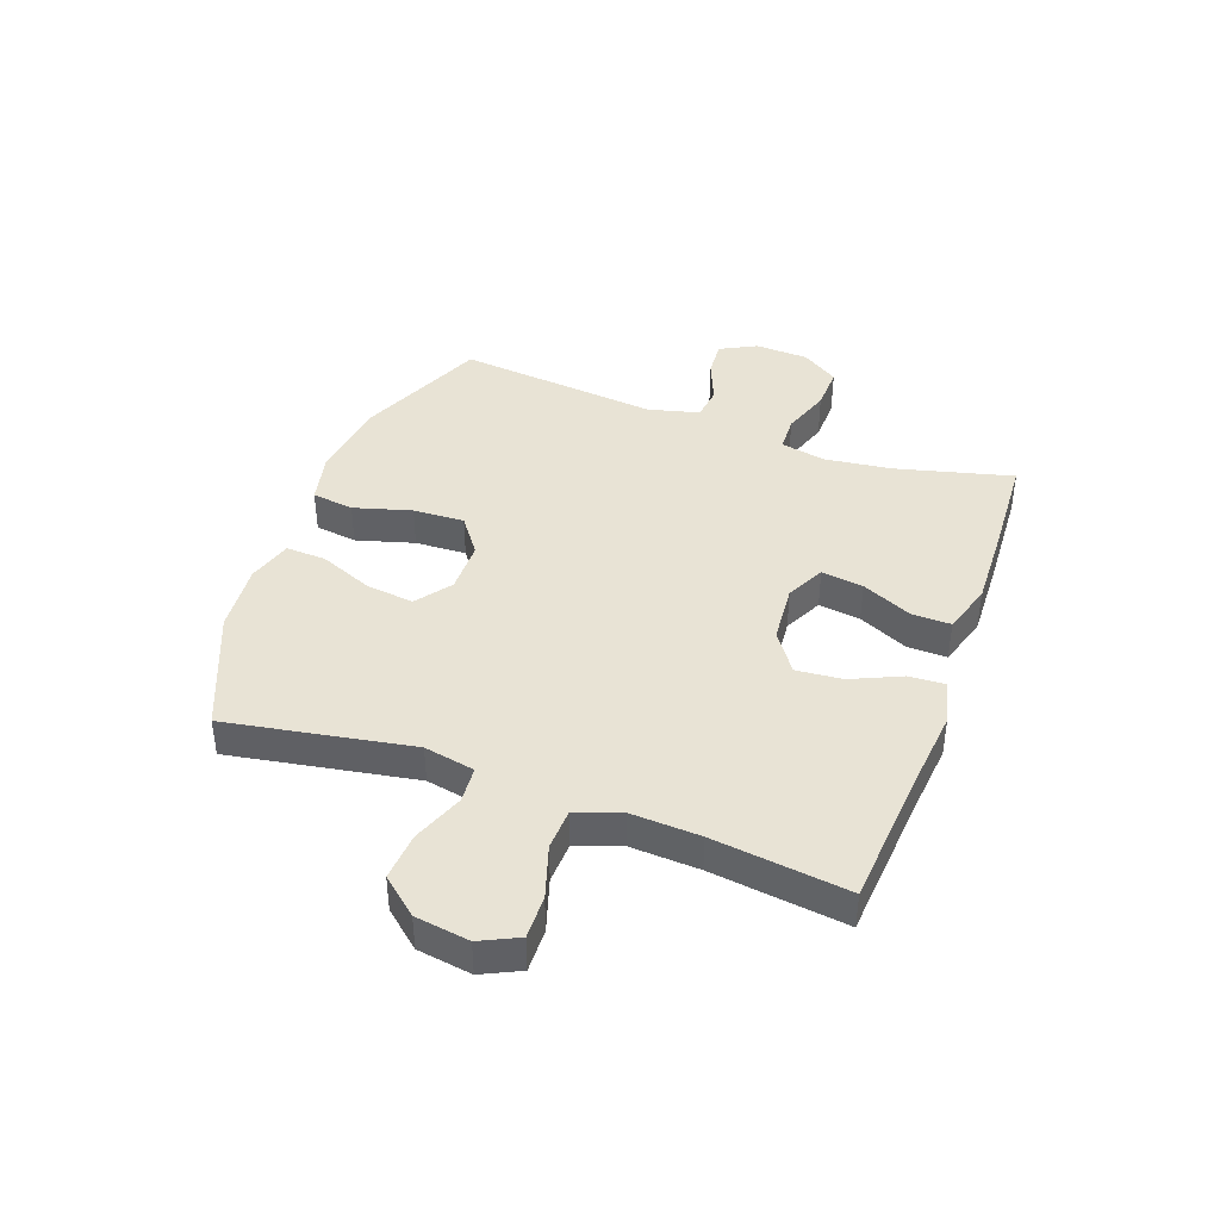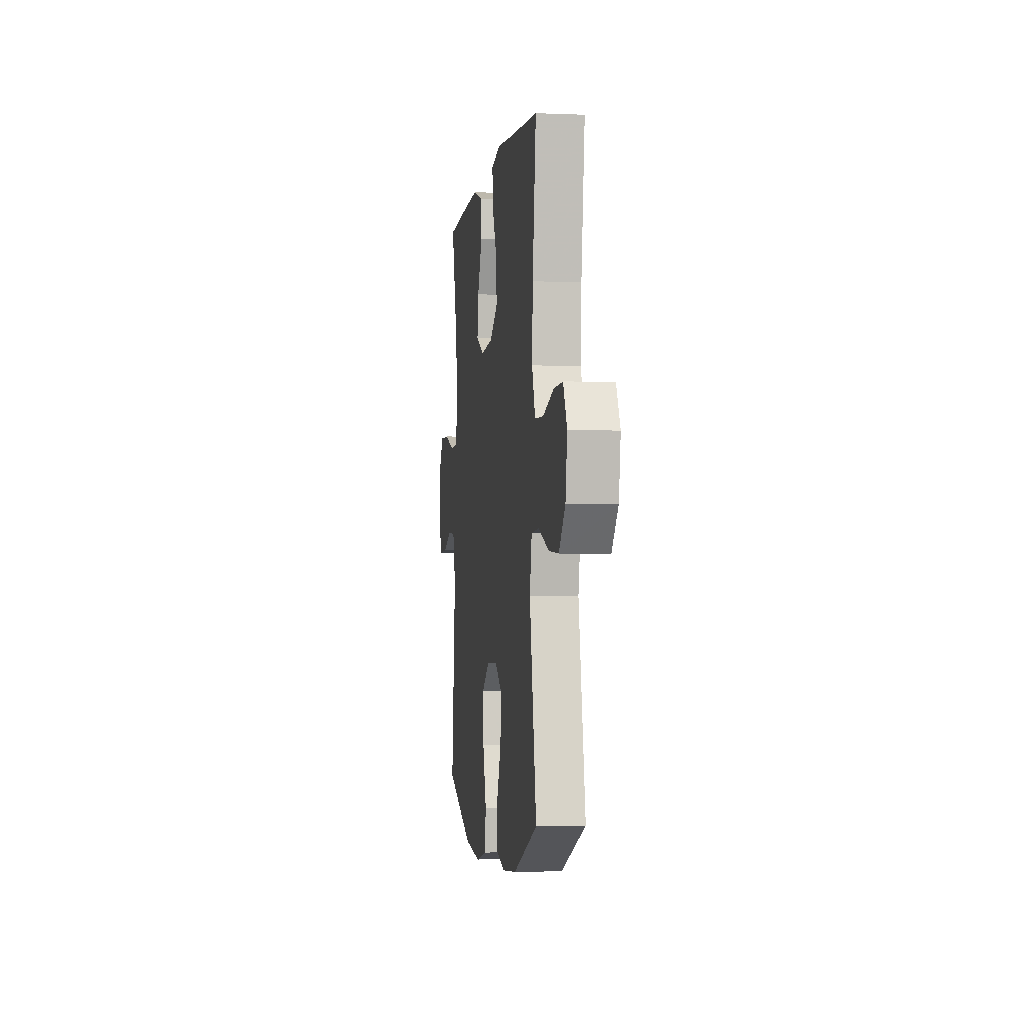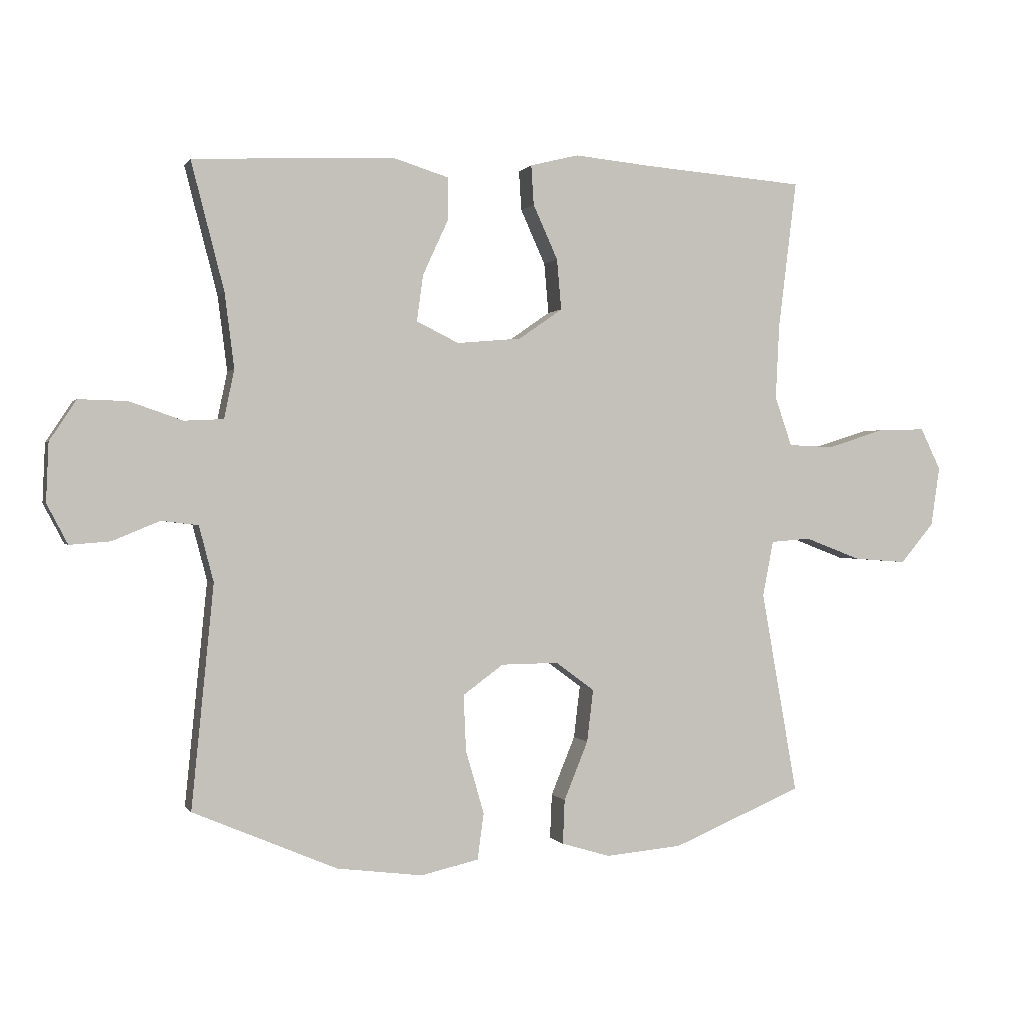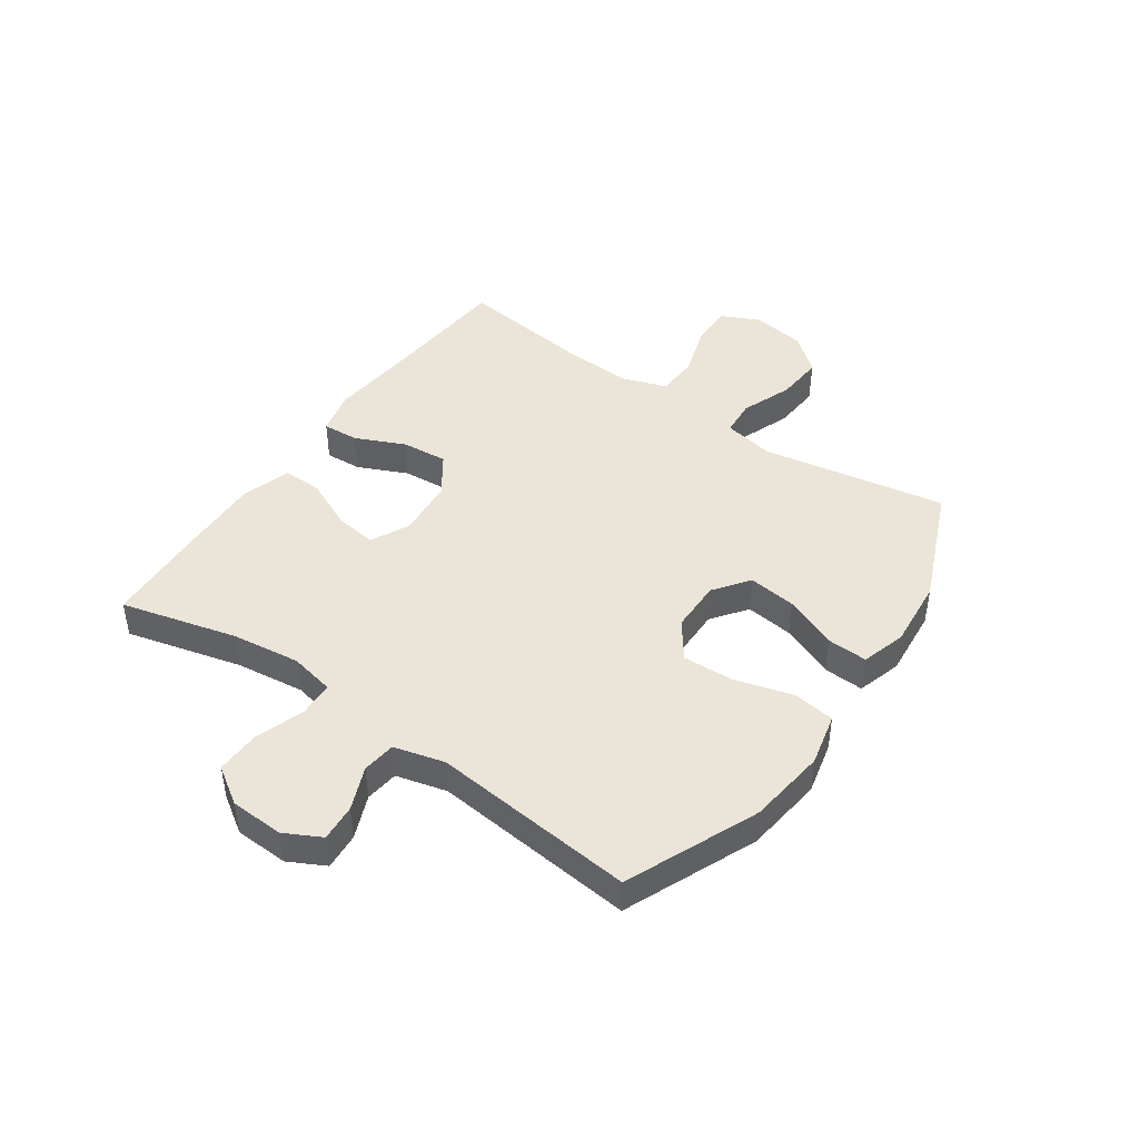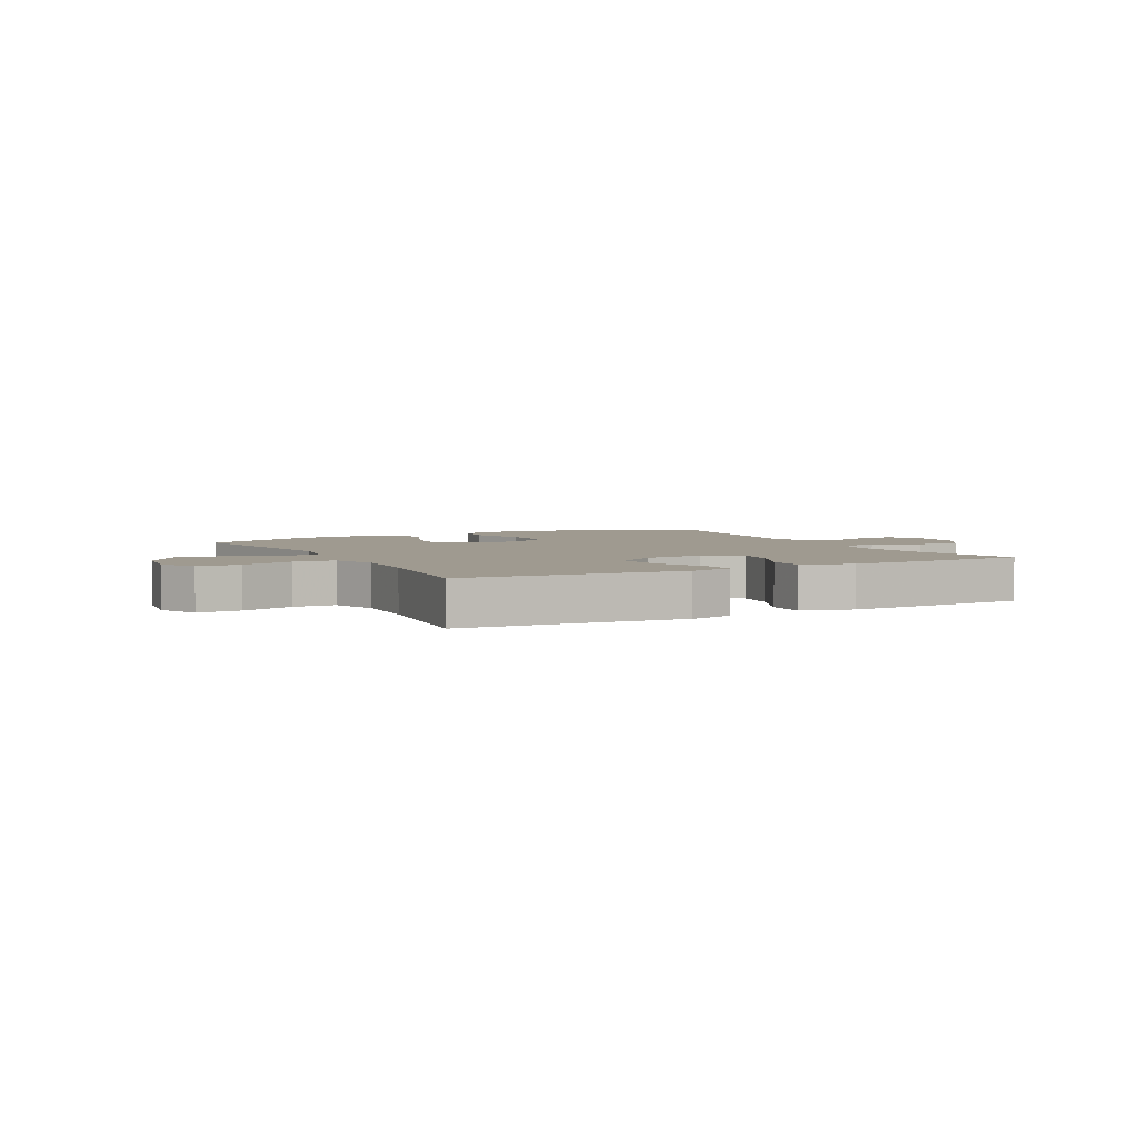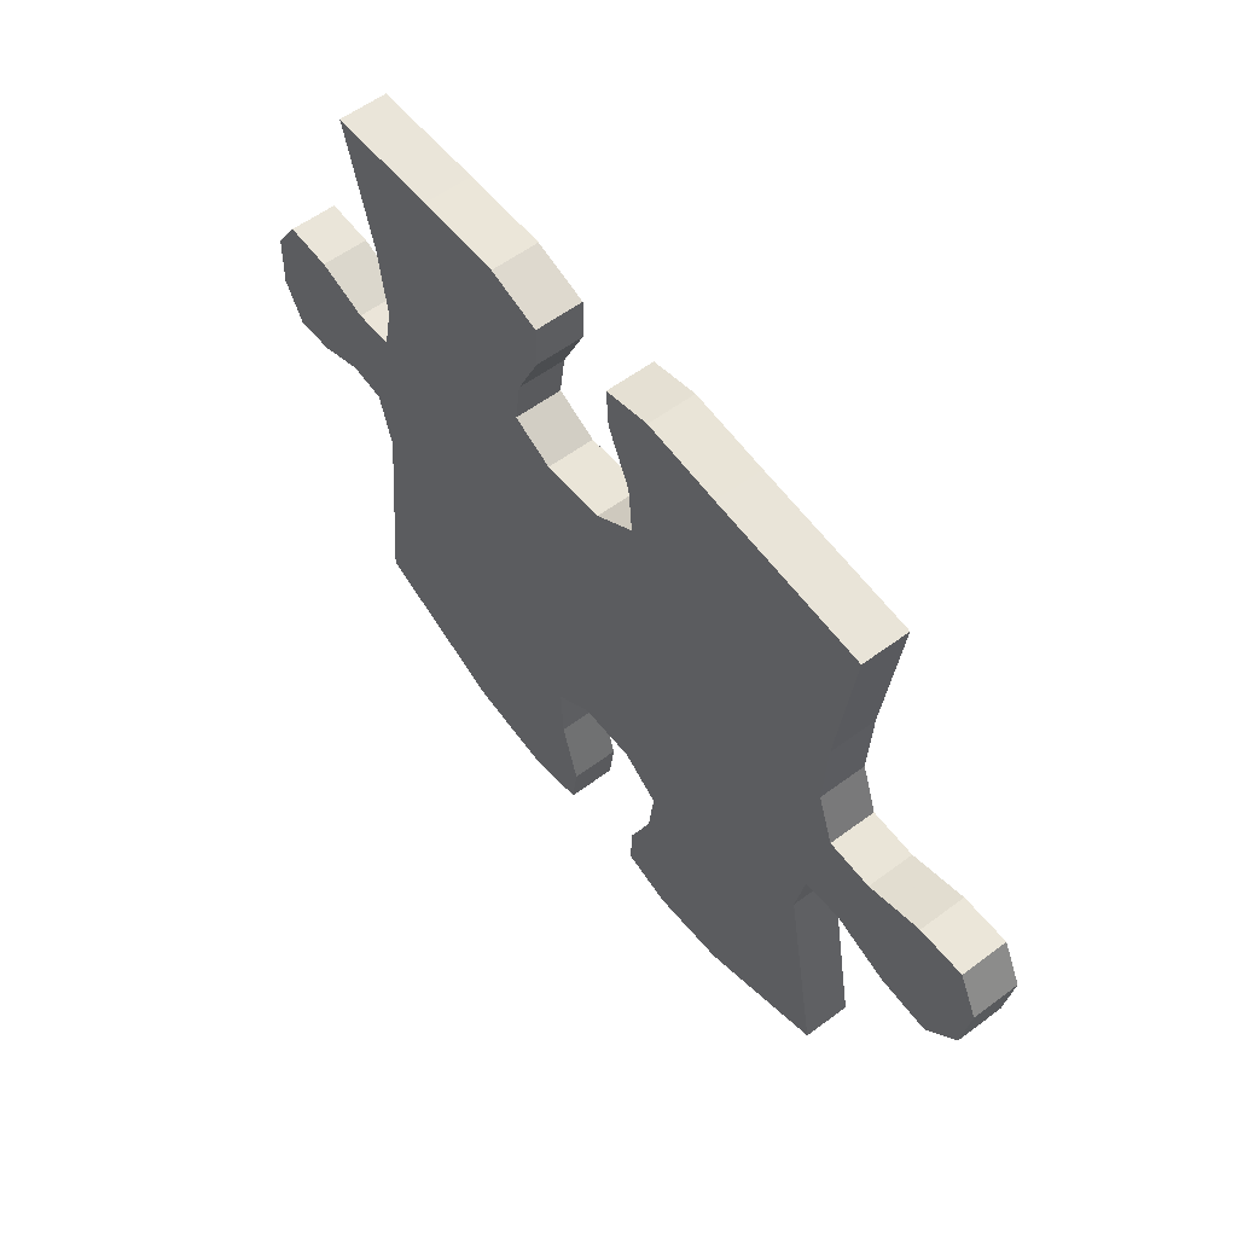
<metadata>
{"format":"obj","ext":"obj","renderer":"f3d","projection":"perspective","resolution":1024,"background":"white","views":[{"elev":41.2,"azim":-69.9,"up":"+Y"},{"elev":-2.6,"azim":-98.2,"up":"+Z"},{"elev":0.4,"azim":163.9,"up":"+Z"},{"elev":44.6,"azim":124.9,"up":"+Y"},{"elev":3.9,"azim":-27.8,"up":"+Y"},{"elev":57.8,"azim":-127.6,"up":"+Z"}]}
</metadata>
<code>
v -0.5 0.07 0.5
v -0.244 0.07 0.52
v -0.121 0.07 0.532
v -0.044 0.07 0.513
v -0.048 0.07 0.45
v -0.087 0.07 0.364
v -0.094 0.07 0.284
v -0.025 0.07 0.236
v 0.077 0.07 0.227
v 0.144 0.07 0.26
v 0.134 0.07 0.333
v 0.094 0.07 0.42
v 0.093 0.07 0.488
v 0.18 0.07 0.515
v 0.317 0.07 0.51
v 0.5 0.07 0.5
v 0.448 0.07 0.298
v 0.433 0.07 0.18
v 0.449 0.07 0.103
v 0.511 0.07 0.1
v 0.595 0.07 0.129
v 0.672 0.07 0.131
v 0.714 0.07 0.067
v 0.718 0.07 -0.026
v 0.685 0.07 -0.089
v 0.621 0.07 -0.084
v 0.546 0.07 -0.053
v 0.488 0.07 -0.06
v 0.465 0.07 -0.148
v 0.5 0.07 -0.5
v 0.272 0.07 -0.597
v 0.136 0.07 -0.614
v 0.045 0.07 -0.593
v 0.035 0.07 -0.52
v 0.064 0.07 -0.42
v 0.068 0.07 -0.331
v 0.004 0.07 -0.284
v -0.087 0.07 -0.283
v -0.148 0.07 -0.328
v -0.138 0.07 -0.411
v -0.1 0.07 -0.504
v -0.097 0.07 -0.574
v -0.174 0.07 -0.597
v -0.295 0.07 -0.586
v -0.5 0.07 -0.5
v -0.443 0.07 -0.179
v -0.46 0.07 -0.091
v -0.523 0.07 -0.086
v -0.612 0.07 -0.12
v -0.695 0.07 -0.126
v -0.748 0.07 -0.063
v -0.762 0.07 0.031
v -0.73 0.07 0.097
v -0.655 0.07 0.095
v -0.564 0.07 0.066
v -0.492 0.07 0.069
v -0.465 0.07 0.147
v -0.471 0.07 0.266
v -0.5 0 0.5
v -0.244 0 0.52
v -0.121 0 0.532
v -0.044 0 0.513
v -0.048 0 0.45
v -0.087 0 0.364
v -0.094 0 0.284
v -0.025 0 0.236
v 0.077 0 0.227
v 0.144 0 0.26
v 0.134 0 0.333
v 0.094 0 0.42
v 0.093 0 0.488
v 0.18 0 0.515
v 0.317 0 0.51
v 0.5 0 0.5
v 0.448 0 0.298
v 0.433 0 0.18
v 0.449 0 0.103
v 0.511 0 0.1
v 0.595 0 0.129
v 0.672 0 0.131
v 0.714 0 0.067
v 0.718 0 -0.026
v 0.685 0 -0.089
v 0.621 0 -0.084
v 0.546 0 -0.053
v 0.488 0 -0.06
v 0.465 0 -0.148
v 0.5 0 -0.5
v 0.272 0 -0.597
v 0.136 0 -0.614
v 0.045 0 -0.593
v 0.035 0 -0.52
v 0.064 0 -0.42
v 0.068 0 -0.331
v 0.004 0 -0.284
v -0.087 0 -0.283
v -0.148 0 -0.328
v -0.138 0 -0.411
v -0.1 0 -0.504
v -0.097 0 -0.574
v -0.174 0 -0.597
v -0.295 0 -0.586
v -0.5 0 -0.5
v -0.443 0 -0.179
v -0.46 0 -0.091
v -0.523 0 -0.086
v -0.612 0 -0.12
v -0.695 0 -0.126
v -0.748 0 -0.063
v -0.762 0 0.031
v -0.73 0 0.097
v -0.655 0 0.095
v -0.564 0 0.066
v -0.492 0 0.069
v -0.465 0 0.147
v -0.471 0 0.266
f 52 53 54 55
f 52 55 56
f 51 52 56
f 48 49 50 51
f 47 48 51 56
f 43 44 45 46
f 43 46 47
f 40 41 42 43
f 39 40 43 47
f 38 39 47 56
f 32 33 34 35
f 32 35 36
f 29 30 31 32
f 28 29 32 36
f 24 25 26 27
f 24 27 28
f 23 24 28
f 20 21 22 23
f 19 20 23 28
f 14 15 16 17
f 14 17 18
f 11 12 13 14
f 10 11 14 18
f 9 10 18 19
f 3 4 5 6
f 2 3 6 7
f 58 1 2 7
f 57 58 7 8
f 37 38 56 57
f 28 36 37 57
f 19 28 57
f 8 9 19 57
f 113 112 111 110
f 114 113 110
f 114 110 109
f 109 108 107 106
f 114 109 106 105
f 104 103 102 101
f 105 104 101
f 101 100 99 98
f 105 101 98 97
f 114 105 97 96
f 93 92 91 90
f 94 93 90
f 90 89 88 87
f 94 90 87 86
f 85 84 83 82
f 86 85 82
f 86 82 81
f 81 80 79 78
f 86 81 78 77
f 75 74 73 72
f 76 75 72
f 72 71 70 69
f 76 72 69 68
f 77 76 68 67
f 64 63 62 61
f 65 64 61 60
f 65 60 59 116
f 66 65 116 115
f 115 114 96 95
f 115 95 94 86
f 115 86 77
f 115 77 67 66
f 1 59 60 2
f 2 60 61 3
f 3 61 62 4
f 4 62 63 5
f 5 63 64 6
f 6 64 65 7
f 7 65 66 8
f 8 66 67 9
f 9 67 68 10
f 10 68 69 11
f 11 69 70 12
f 12 70 71 13
f 13 71 72 14
f 14 72 73 15
f 15 73 74 16
f 16 74 75 17
f 17 75 76 18
f 18 76 77 19
f 19 77 78 20
f 20 78 79 21
f 21 79 80 22
f 22 80 81 23
f 23 81 82 24
f 24 82 83 25
f 25 83 84 26
f 26 84 85 27
f 27 85 86 28
f 28 86 87 29
f 29 87 88 30
f 30 88 89 31
f 31 89 90 32
f 32 90 91 33
f 33 91 92 34
f 34 92 93 35
f 35 93 94 36
f 36 94 95 37
f 37 95 96 38
f 38 96 97 39
f 39 97 98 40
f 40 98 99 41
f 41 99 100 42
f 42 100 101 43
f 43 101 102 44
f 44 102 103 45
f 45 103 104 46
f 46 104 105 47
f 47 105 106 48
f 48 106 107 49
f 49 107 108 50
f 50 108 109 51
f 51 109 110 52
f 52 110 111 53
f 53 111 112 54
f 54 112 113 55
f 55 113 114 56
f 56 114 115 57
f 57 115 116 58
f 58 116 59 1

</code>
